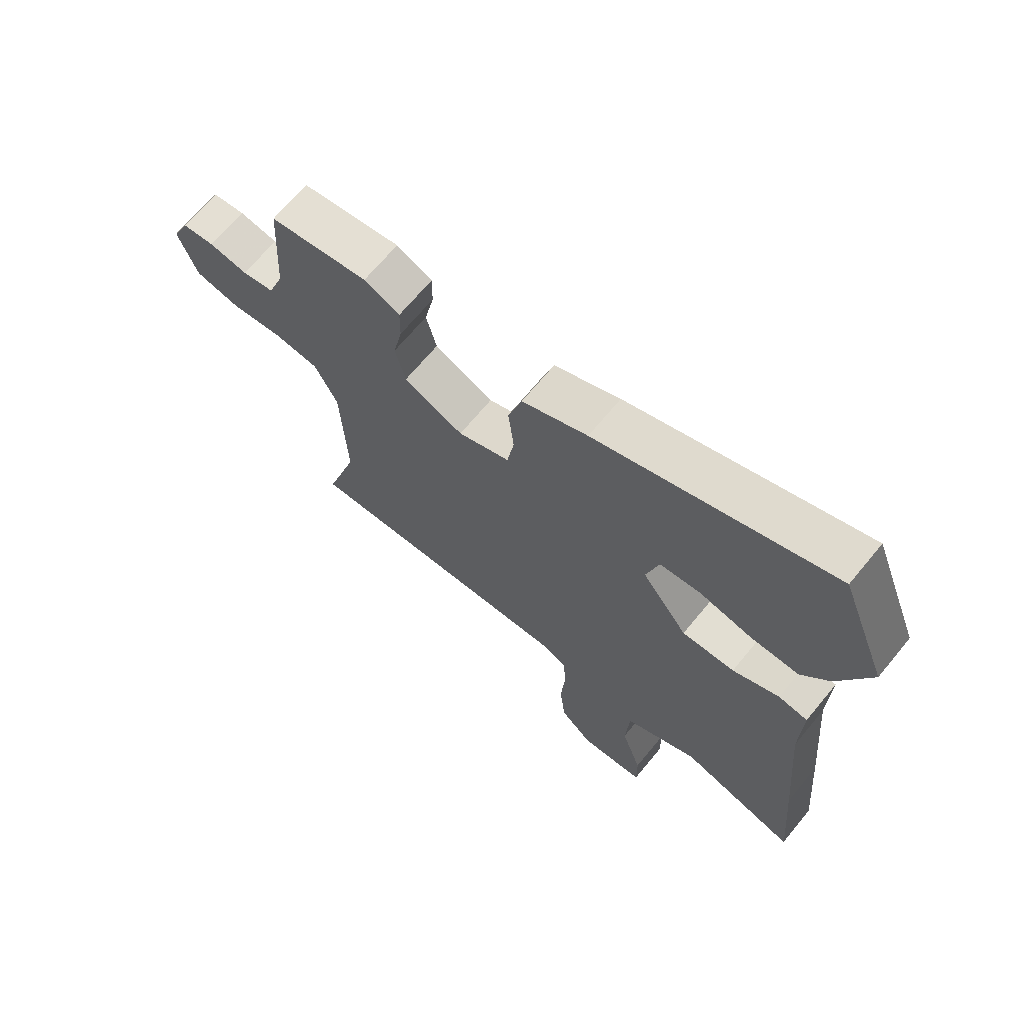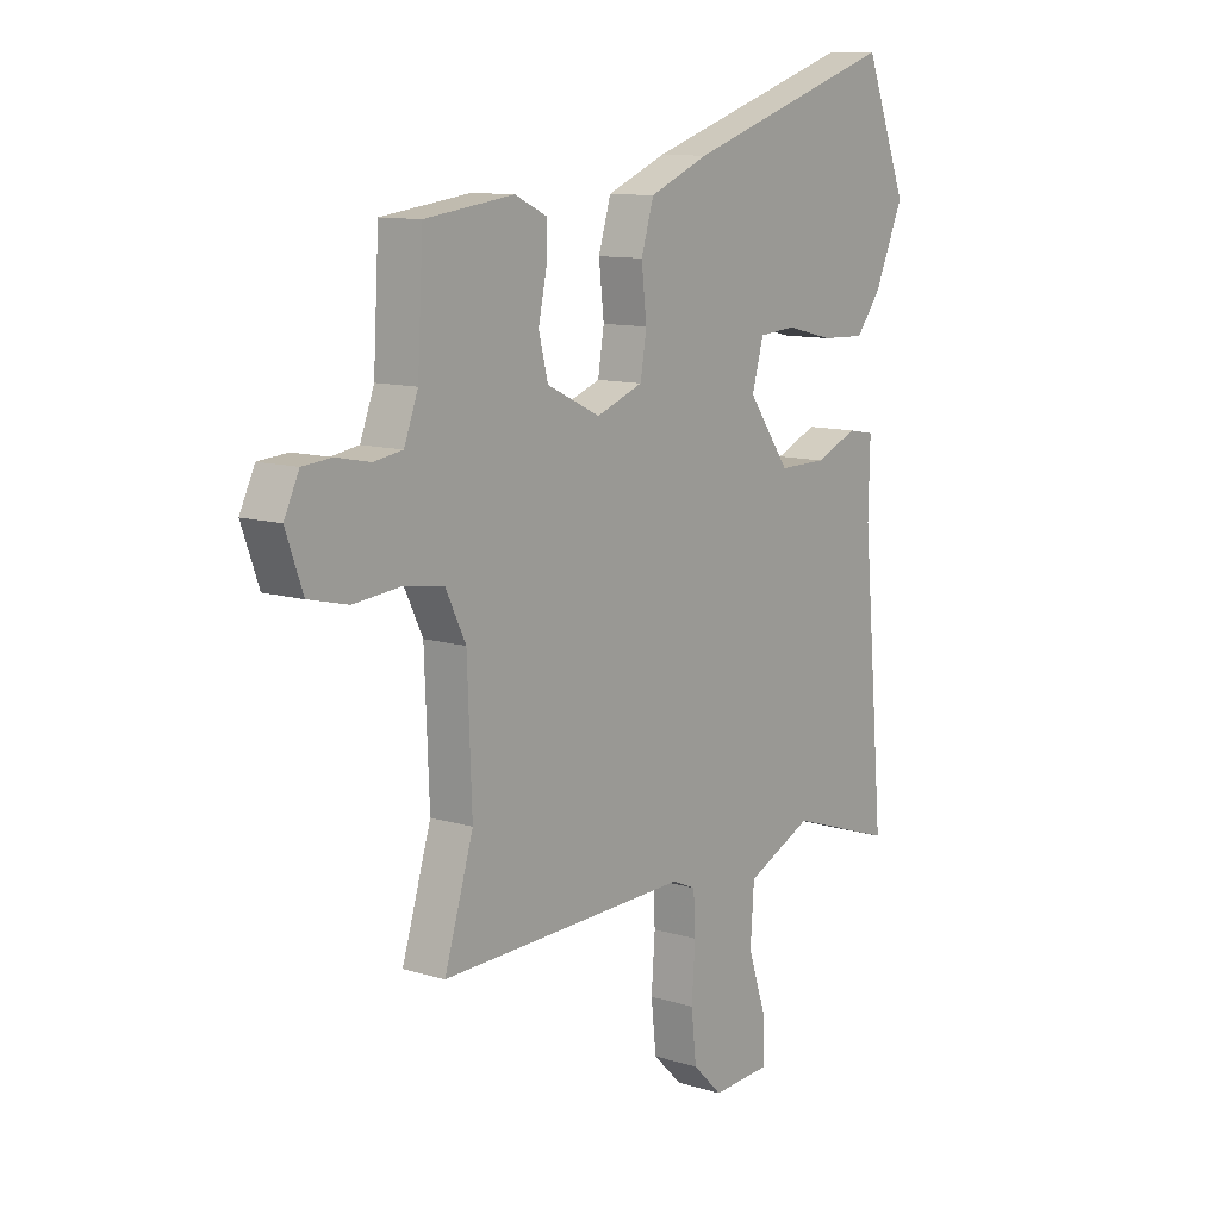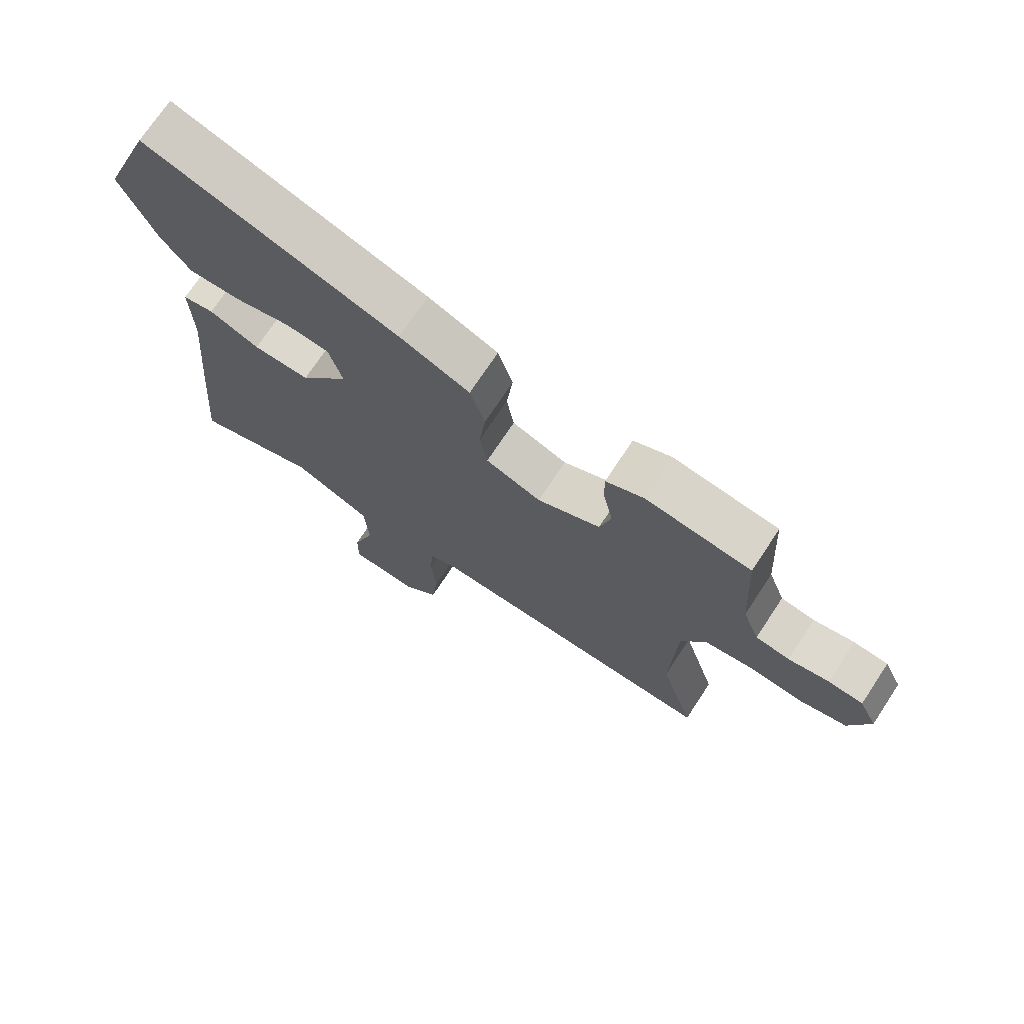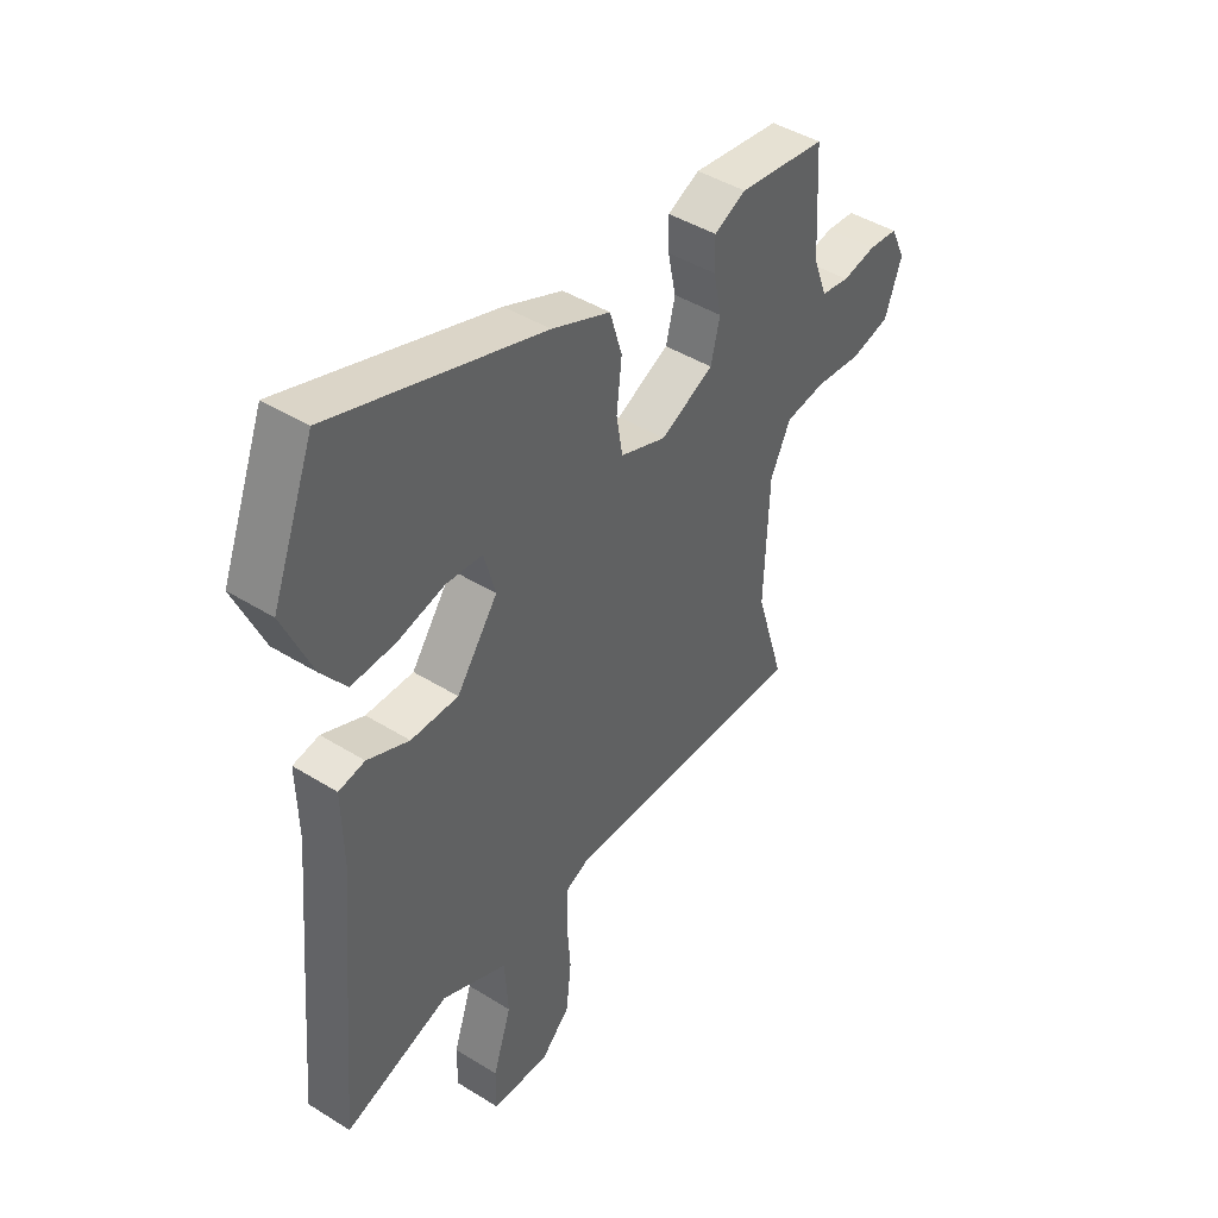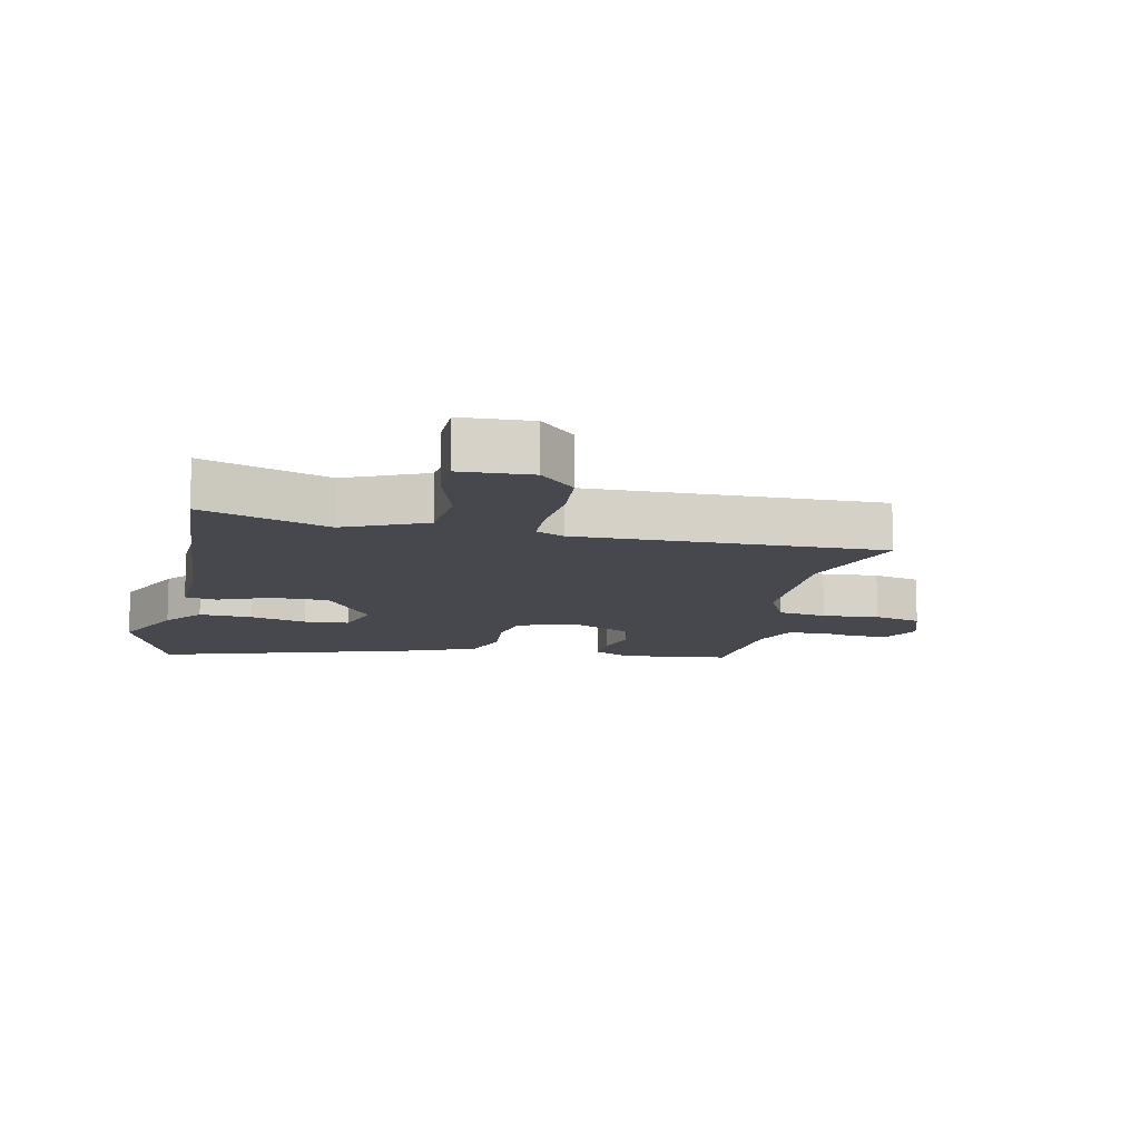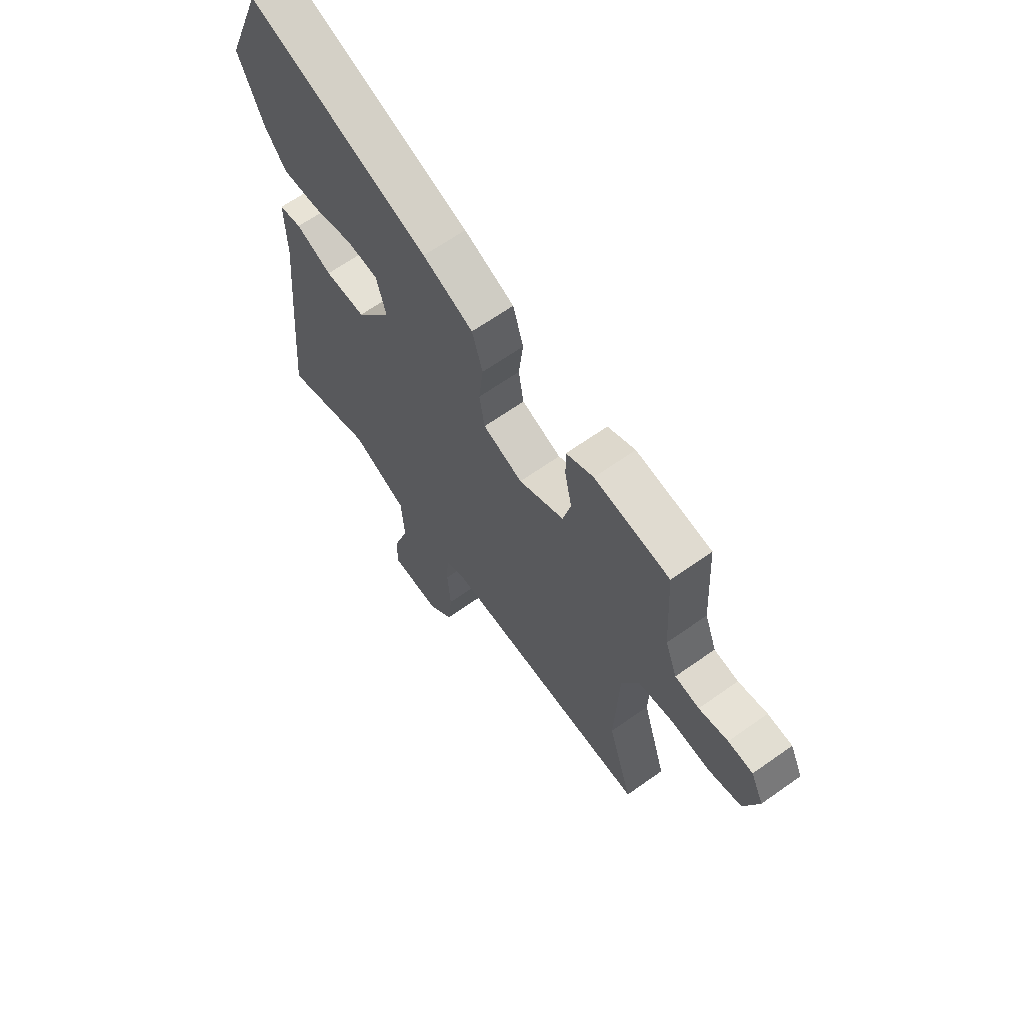
<metadata>
{"format":"obj","ext":"obj","renderer":"f3d","projection":"perspective","resolution":1024,"background":"white","views":[{"elev":68.1,"azim":39.5,"up":"+Z"},{"elev":10.8,"azim":-52.5,"up":"+Z"},{"elev":72.2,"azim":-146.6,"up":"+Z"},{"elev":44.1,"azim":126.1,"up":"+Z"},{"elev":-11.7,"azim":166.8,"up":"+Y"},{"elev":64.6,"azim":-125.6,"up":"+Z"}]}
</metadata>
<code>
v -0.501 0.07 -0.503
v -0.445 0.07 -0.319
v -0.454 0.07 -0.088
v -0.493 0.07 -0.008
v -0.571 0.07 0.003
v -0.661 0.07 -0.006
v -0.737 0.07 0.012
v -0.77 0.07 0.104
v -0.741 0.07 0.165
v -0.685 0.07 0.17
v -0.619 0.07 0.157
v -0.564 0.07 0.166
v -0.537 0.07 0.238
v -0.526 0.07 0.434
v -0.355 0.07 0.457
v -0.293 0.07 0.428
v -0.294 0.07 0.367
v -0.31 0.07 0.291
v -0.292 0.07 0.219
v -0.189 0.07 0.17
v -0.099 0.07 0.204
v -0.087 0.07 0.277
v -0.097 0.07 0.366
v -0.073 0.07 0.446
v 0.041 0.07 0.494
v 0.45 0.07 0.63
v 0.532 0.07 0.419
v 0.476 0.07 0.29
v 0.428 0.07 0.227
v 0.343 0.07 0.23
v 0.252 0.07 0.252
v 0.181 0.07 0.246
v 0.159 0.07 0.166
v 0.239 0.07 0.055
v 0.331 0.07 0.056
v 0.412 0.07 0.091
v 0.463 0.07 0.082
v 0.46 0.07 -0.05
v 0.484 0.07 -0.315
v 0.503 0.07 -0.537
v 0.3 0.07 -0.47
v 0.173 0.07 -0.529
v 0.166 0.07 -0.633
v 0.202 0.07 -0.742
v 0.203 0.07 -0.819
v 0.09 0.07 -0.826
v 0.033 0.07 -0.77
v 0.023 0.07 -0.679
v 0.03 0.07 -0.582
v 0.026 0.07 -0.508
v -0.019 0.07 -0.488
v -0.501 0 -0.503
v -0.445 0 -0.319
v -0.454 0 -0.088
v -0.493 0 -0.008
v -0.571 0 0.003
v -0.661 0 -0.006
v -0.737 0 0.012
v -0.77 0 0.104
v -0.741 0 0.165
v -0.685 0 0.17
v -0.619 0 0.157
v -0.564 0 0.166
v -0.537 0 0.238
v -0.526 0 0.434
v -0.355 0 0.457
v -0.293 0 0.428
v -0.294 0 0.367
v -0.31 0 0.291
v -0.292 0 0.219
v -0.189 0 0.17
v -0.099 0 0.204
v -0.087 0 0.277
v -0.097 0 0.366
v -0.073 0 0.446
v 0.041 0 0.494
v 0.45 0 0.63
v 0.532 0 0.419
v 0.476 0 0.29
v 0.428 0 0.227
v 0.343 0 0.23
v 0.252 0 0.252
v 0.181 0 0.246
v 0.159 0 0.166
v 0.239 0 0.055
v 0.331 0 0.056
v 0.412 0 0.091
v 0.463 0 0.082
v 0.46 0 -0.05
v 0.484 0 -0.315
v 0.503 0 -0.537
v 0.3 0 -0.47
v 0.173 0 -0.529
v 0.166 0 -0.633
v 0.202 0 -0.742
v 0.203 0 -0.819
v 0.09 0 -0.826
v 0.033 0 -0.77
v 0.023 0 -0.679
v 0.03 0 -0.582
v 0.026 0 -0.508
v -0.019 0 -0.488
f 46 47 48 49
f 46 49 50
f 43 44 45 46
f 42 43 46 50
f 41 42 50 51
f 38 39 40 41
f 35 36 37 38
f 34 35 38 41
f 33 34 41 51
f 28 29 30 31
f 28 31 32
f 27 28 32
f 26 27 32
f 25 26 32
f 22 23 24 25
f 21 22 25 32
f 20 21 32 33
f 15 16 17 18
f 13 14 15 18
f 12 13 18 19
f 8 9 10 11
f 8 11 12
f 5 6 7 8
f 4 5 8 12
f 3 4 12 19
f 33 51 1 2
f 20 33 2 3
f 3 19 20
f 100 99 98 97
f 101 100 97
f 97 96 95 94
f 101 97 94 93
f 102 101 93 92
f 92 91 90 89
f 89 88 87 86
f 92 89 86 85
f 102 92 85 84
f 82 81 80 79
f 83 82 79
f 83 79 78
f 83 78 77
f 83 77 76
f 76 75 74 73
f 83 76 73 72
f 84 83 72 71
f 69 68 67 66
f 69 66 65 64
f 70 69 64 63
f 62 61 60 59
f 63 62 59
f 59 58 57 56
f 63 59 56 55
f 70 63 55 54
f 53 52 102 84
f 54 53 84 71
f 71 70 54
f 1 52 53 2
f 2 53 54 3
f 3 54 55 4
f 4 55 56 5
f 5 56 57 6
f 6 57 58 7
f 7 58 59 8
f 8 59 60 9
f 9 60 61 10
f 10 61 62 11
f 11 62 63 12
f 12 63 64 13
f 13 64 65 14
f 14 65 66 15
f 15 66 67 16
f 16 67 68 17
f 17 68 69 18
f 18 69 70 19
f 19 70 71 20
f 20 71 72 21
f 21 72 73 22
f 22 73 74 23
f 23 74 75 24
f 24 75 76 25
f 25 76 77 26
f 26 77 78 27
f 27 78 79 28
f 28 79 80 29
f 29 80 81 30
f 30 81 82 31
f 31 82 83 32
f 32 83 84 33
f 33 84 85 34
f 34 85 86 35
f 35 86 87 36
f 36 87 88 37
f 37 88 89 38
f 38 89 90 39
f 39 90 91 40
f 40 91 92 41
f 41 92 93 42
f 42 93 94 43
f 43 94 95 44
f 44 95 96 45
f 45 96 97 46
f 46 97 98 47
f 47 98 99 48
f 48 99 100 49
f 49 100 101 50
f 50 101 102 51
f 51 102 52 1

</code>
